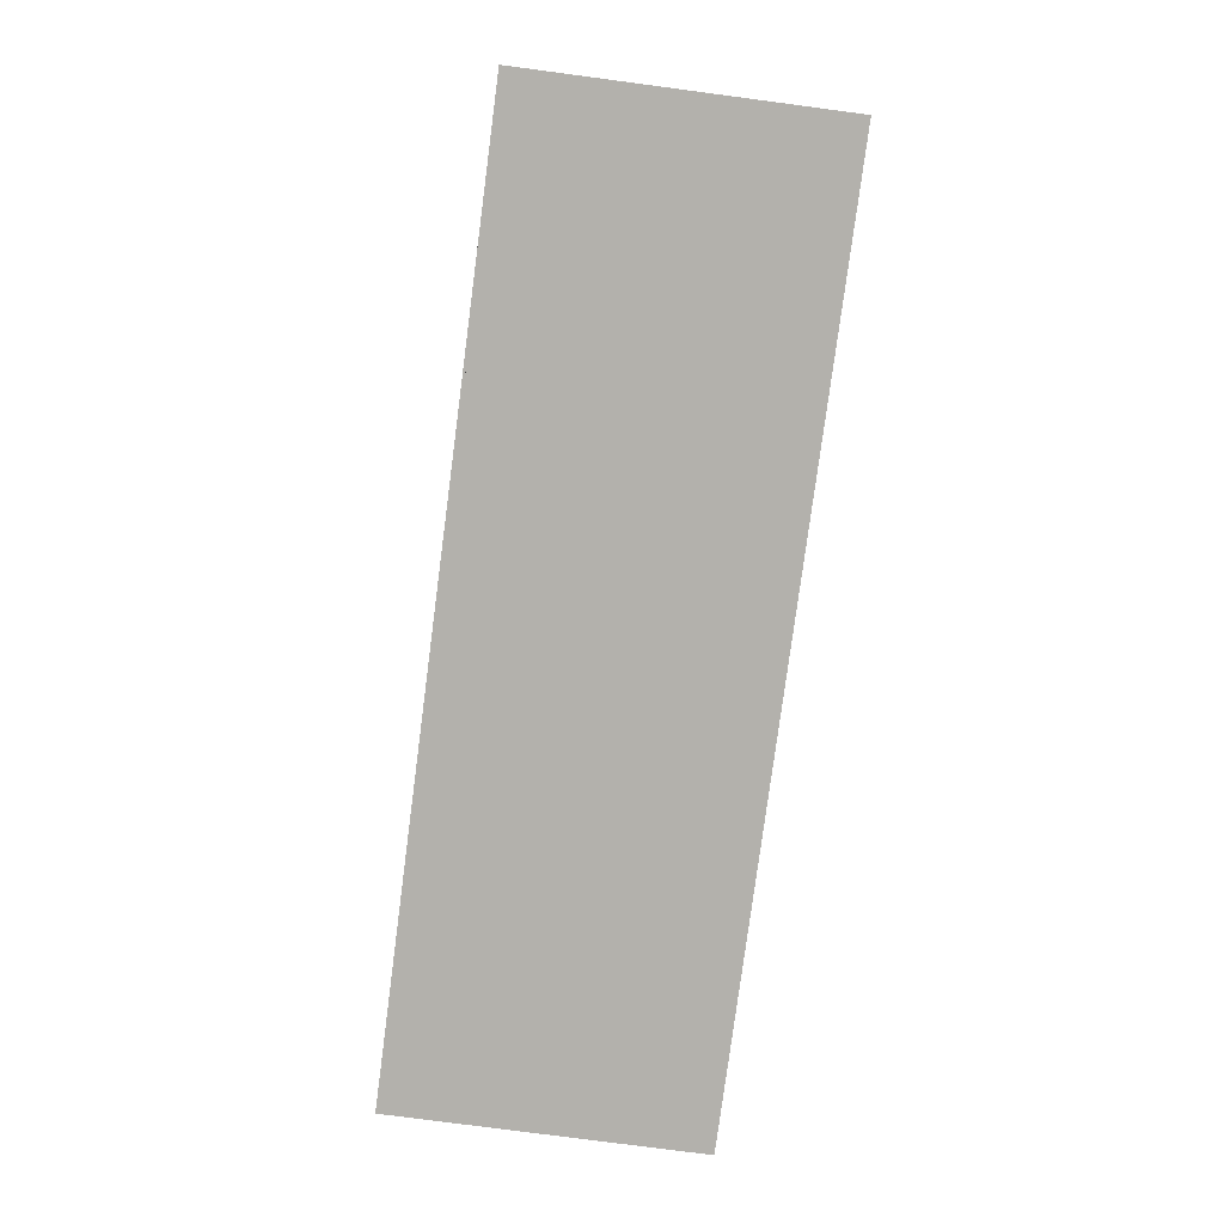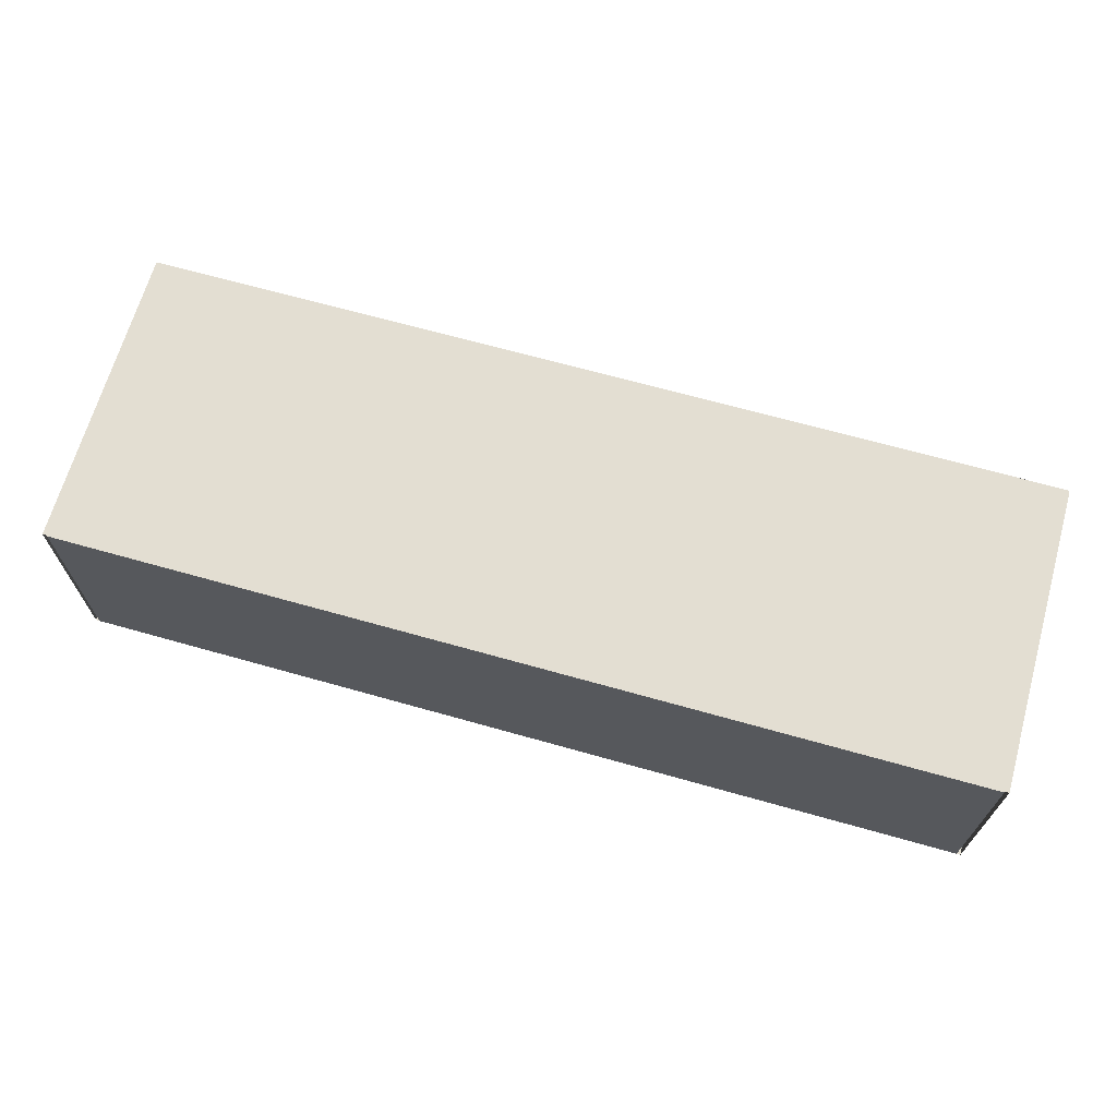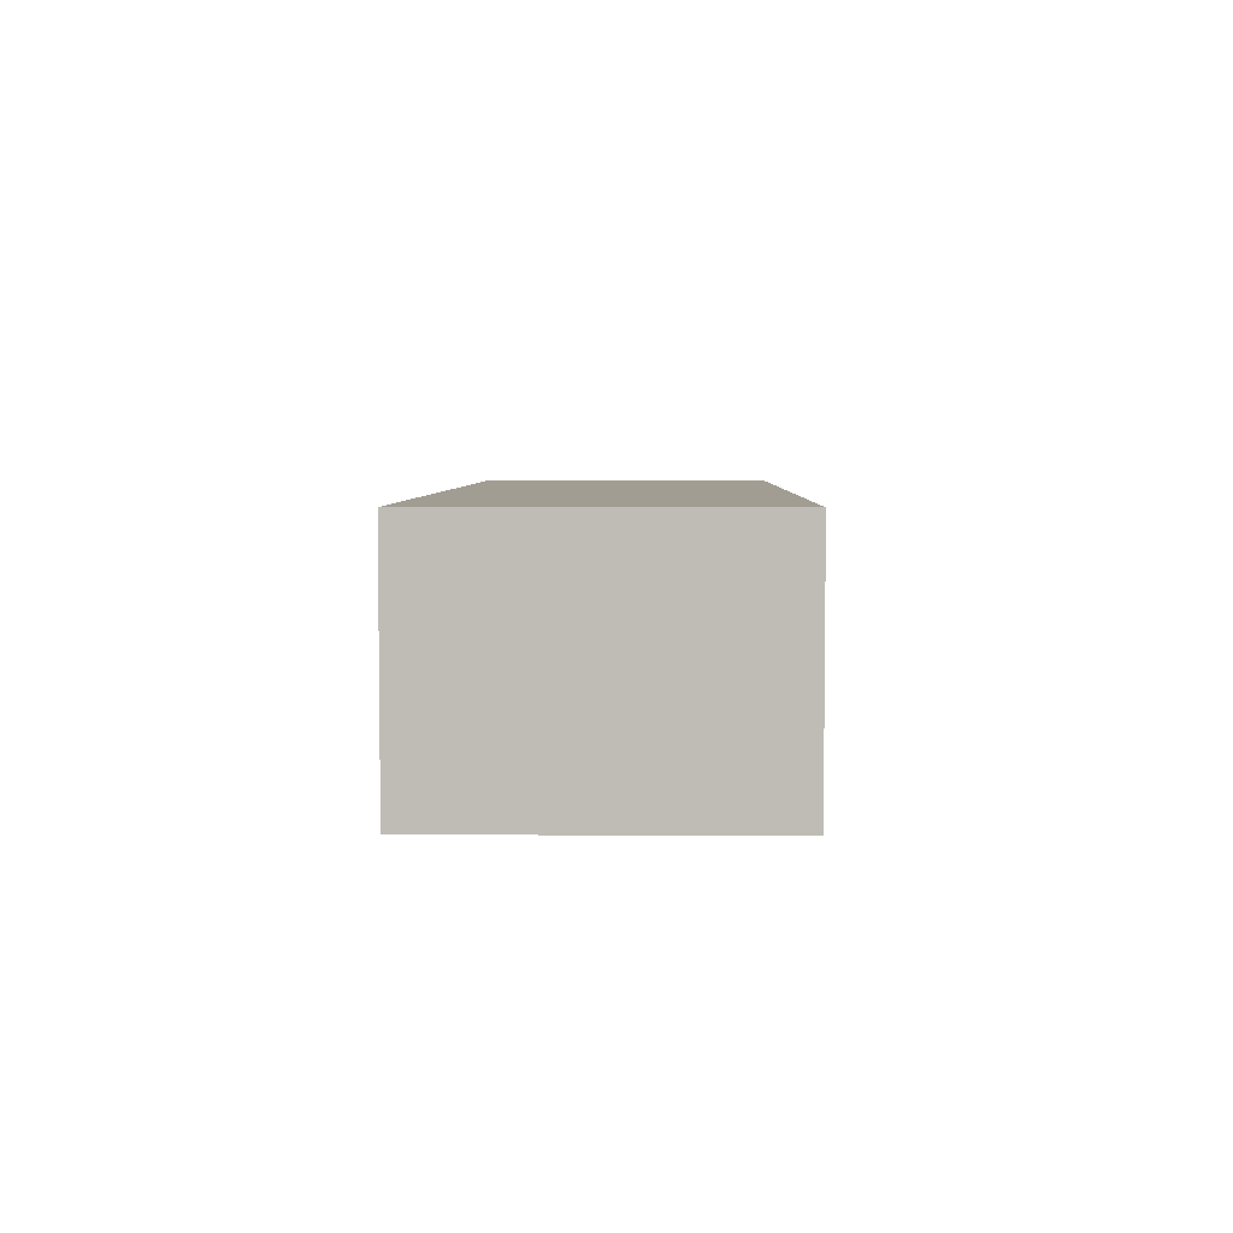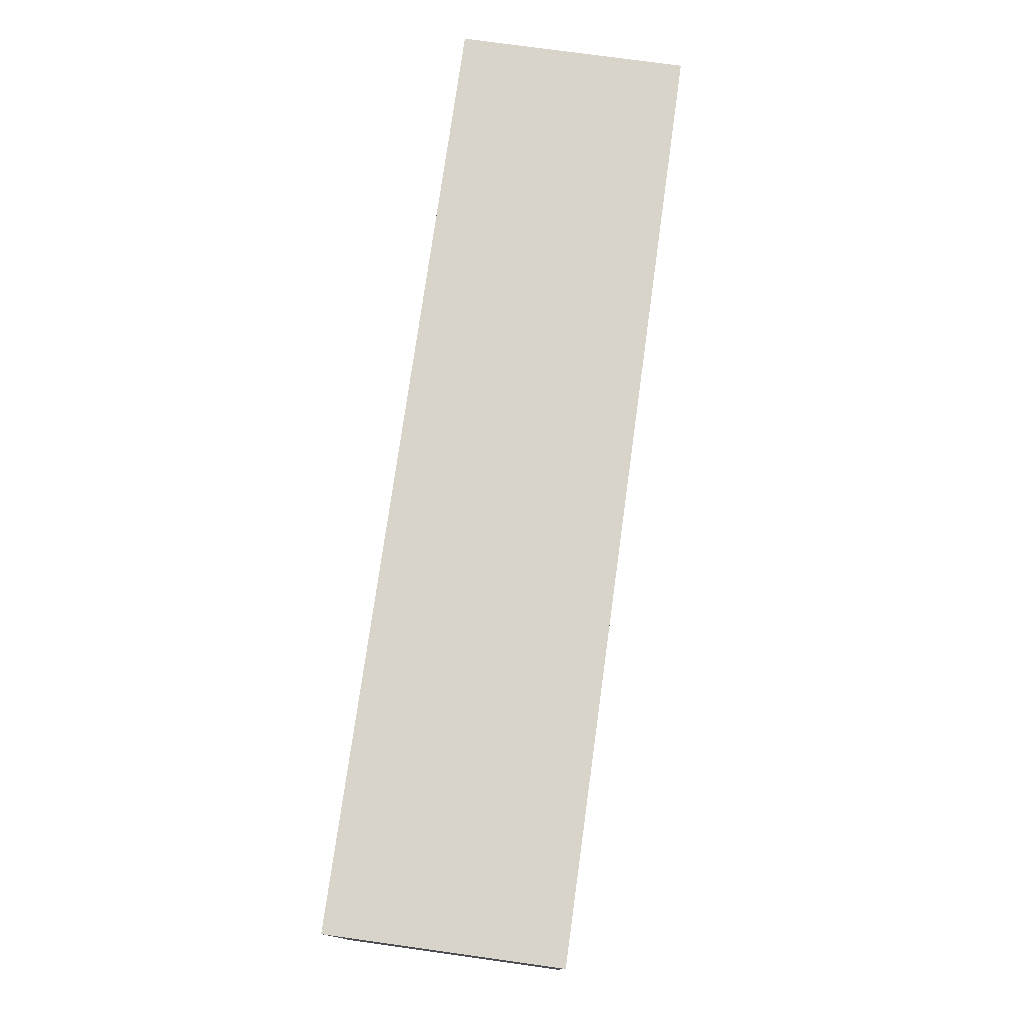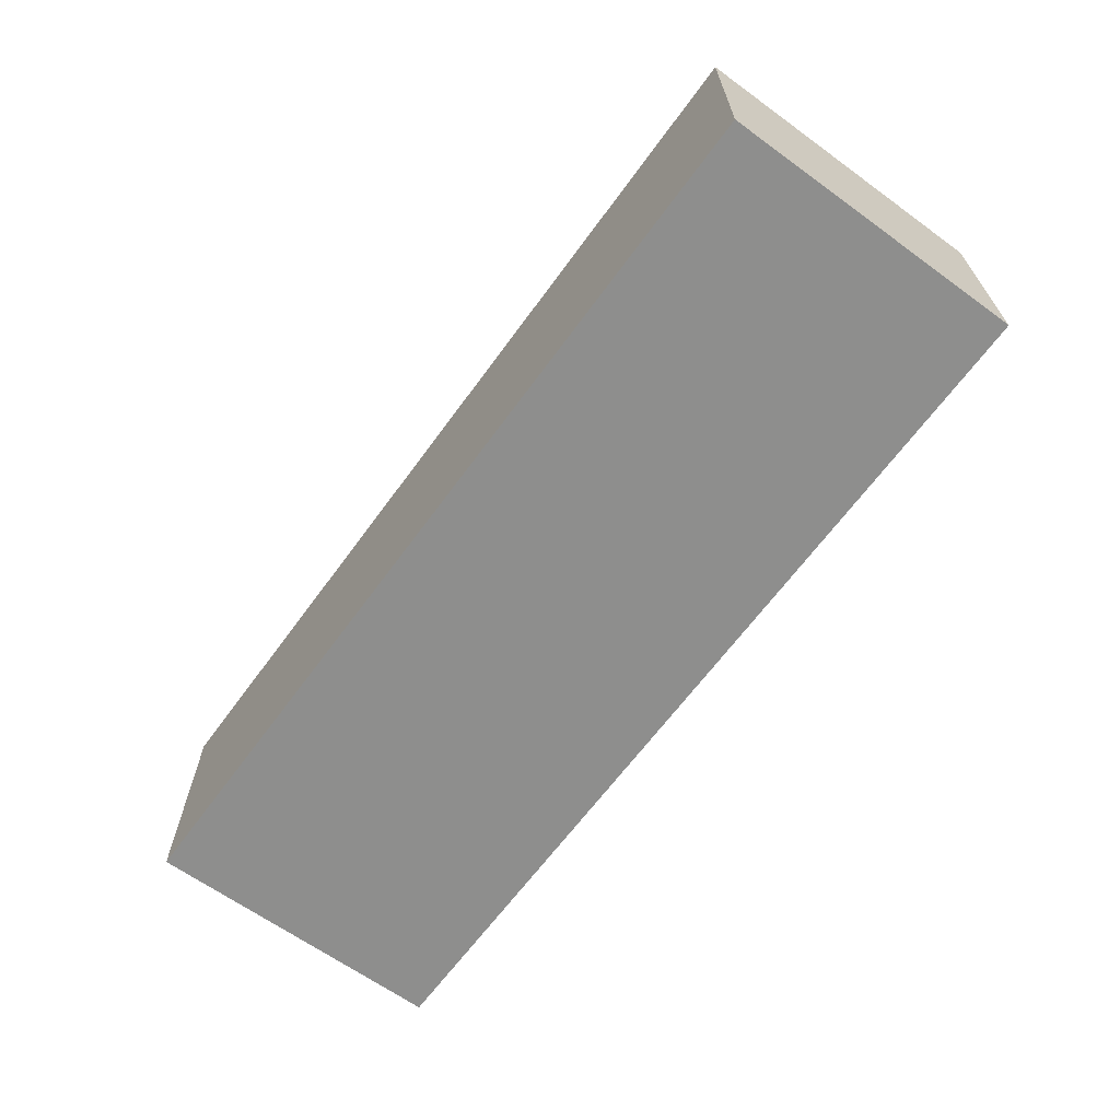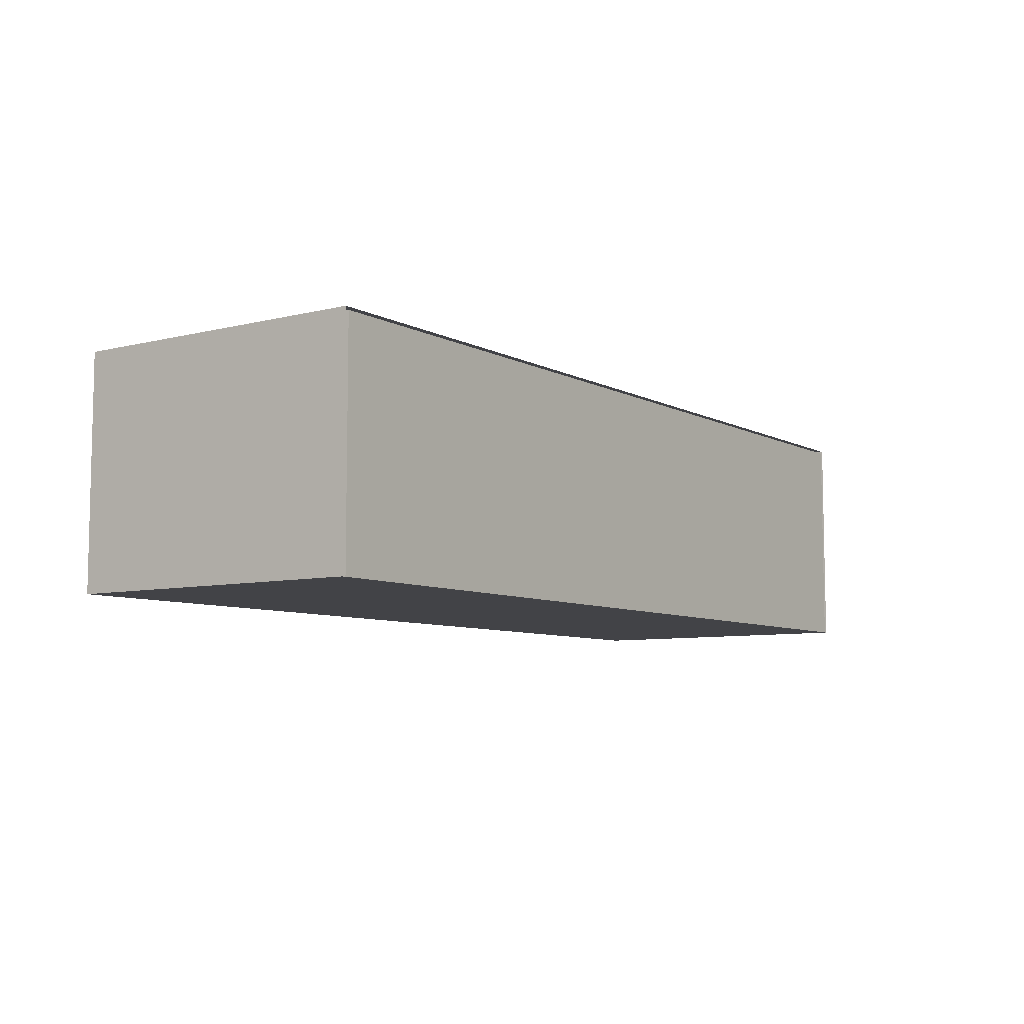
<metadata>
{"format":"obj","ext":"obj","renderer":"f3d","projection":"perspective","resolution":1024,"background":"white","views":[{"elev":-79.1,"azim":-97.5,"up":"+Z"},{"elev":67.4,"azim":15.8,"up":"+Z"},{"elev":4.8,"azim":-88.7,"up":"+Z"},{"elev":75.7,"azim":-82.1,"up":"+Y"},{"elev":-64.9,"azim":-126.1,"up":"+Z"},{"elev":-7.4,"azim":-54.9,"up":"+Z"}]}
</metadata>
<code>
g Museum_BugRoomBackFishTank
v 2.611 15.52 6.15
v 9.501 15.52 6.15
v 9.501 15.52 1.476
v 2.611 15.52 1.476
v 0 15.52 6.15
v 0 15.52 1.476
v -2.611 15.52 6.15
v -9.501 15.52 1.476
v -9.501 15.52 6.15
v -2.611 15.52 1.476
v 0 15.52 6.15
v 0 15.52 1.476
v 2.611 21.87 6.15
v 9.501 21.87 6.15
v 9.501 21.87 1.476
v 2.611 21.87 1.476
v 0 21.87 6.15
v 0 21.87 1.476
v 9.501 15.52 1.476
v 9.501 21.87 1.476
v 9.501 21.87 6.15
v 9.501 15.52 6.15
v 9.501 15.52 6.15
v 9.501 21.87 6.15
v 2.611 21.87 6.15
v 2.611 15.52 6.15
v 0 21.87 6.15
v 0 15.52 6.15
v -2.611 15.52 6.15
v -2.611 21.87 6.15
v -9.501 15.52 6.15
v -9.501 21.87 6.15
v 2.611 15.52 1.476
v 9.582 15.52 1.476
v 9.582 21.91 1.476
v 2.611 21.91 1.476
v 0 15.52 1.476
v 0 21.91 1.476
v -2.611 21.91 1.476
v -2.611 15.52 1.476
v -9.582 21.91 1.476
v -9.582 15.52 1.476
v -2.611 21.87 6.15
v -9.501 21.87 1.476
v -9.501 21.87 6.15
v -2.611 21.87 1.476
v 0 21.87 6.15
v 0 21.87 1.476
v -9.501 15.52 1.476
v -9.501 15.52 6.15
v -9.501 21.87 6.15
v -9.501 21.87 1.476
v 2.611 15.52 1.476
v 9.501 21.87 1.476
v 9.501 15.52 1.476
v 2.611 21.87 1.476
v 0 15.52 1.476
v 0 21.87 1.476
v -2.611 15.52 1.476
v -9.501 15.52 1.476
v -9.501 21.87 1.476
v -2.611 21.87 1.476
v 0 15.52 1.476
v 0 21.87 1.476
v 2.611 21.91 6.206
v 9.582 21.91 1.476
v 9.582 21.91 6.206
v 2.611 21.91 1.476
v 0 21.91 6.206
v 0 21.91 1.476
v 9.582 15.52 1.476
v 9.582 15.52 6.206
v 9.582 21.91 6.206
v 9.582 21.91 1.476
v 9.582 15.52 6.206
v 2.611 21.91 6.206
v 9.582 21.91 6.206
v 2.611 15.52 6.206
v 0 21.91 6.206
v 0 15.52 6.206
v -2.611 15.52 6.206
v -2.611 21.91 6.206
v -9.582 15.52 6.206
v -9.582 21.91 6.206
v -2.611 21.91 6.206
v -9.582 21.91 6.206
v -9.582 21.91 1.476
v -2.611 21.91 1.476
v 0 21.91 6.206
v 0 21.91 1.476
v -9.582 15.52 1.476
v -9.582 21.91 1.476
v -9.582 21.91 6.206
v -9.582 15.52 6.206
g Museum_BugRoomBackFishTank_0
f 3 2 1
f 4 3 1
f 4 1 5
f 6 4 5
f 9 8 7
f 8 10 7
f 7 10 11
f 10 12 11
g Museum_BugRoomBackFishTank_1
f 15 14 13
f 16 15 13
f 16 13 17
f 18 16 17
f 21 20 19
f 22 21 19
f 25 24 23
f 26 25 23
f 27 25 26
f 28 27 26
f 27 28 29
f 30 27 29
f 30 29 31
f 32 30 31
f 35 34 33
f 36 35 33
f 36 33 37
f 38 36 37
f 39 38 37
f 40 39 37
f 41 39 40
f 42 41 40
f 45 44 43
f 44 46 43
f 43 46 47
f 46 48 47
f 51 50 49
f 52 51 49
g Museum_BugRoomBackFishTank_2
f 55 54 53
f 54 56 53
f 53 56 57
f 56 58 57
f 61 60 59
f 62 61 59
f 62 59 63
f 64 62 63
g Museum_BugRoomBackFishTank_3
f 67 66 65
f 66 68 65
f 65 68 69
f 68 70 69
f 73 72 71
f 74 73 71
f 77 76 75
f 76 78 75
f 76 79 78
f 79 80 78
f 80 79 81
f 79 82 81
f 81 82 83
f 82 84 83
f 87 86 85
f 88 87 85
f 88 85 89
f 90 88 89
f 93 92 91
f 94 93 91

</code>
